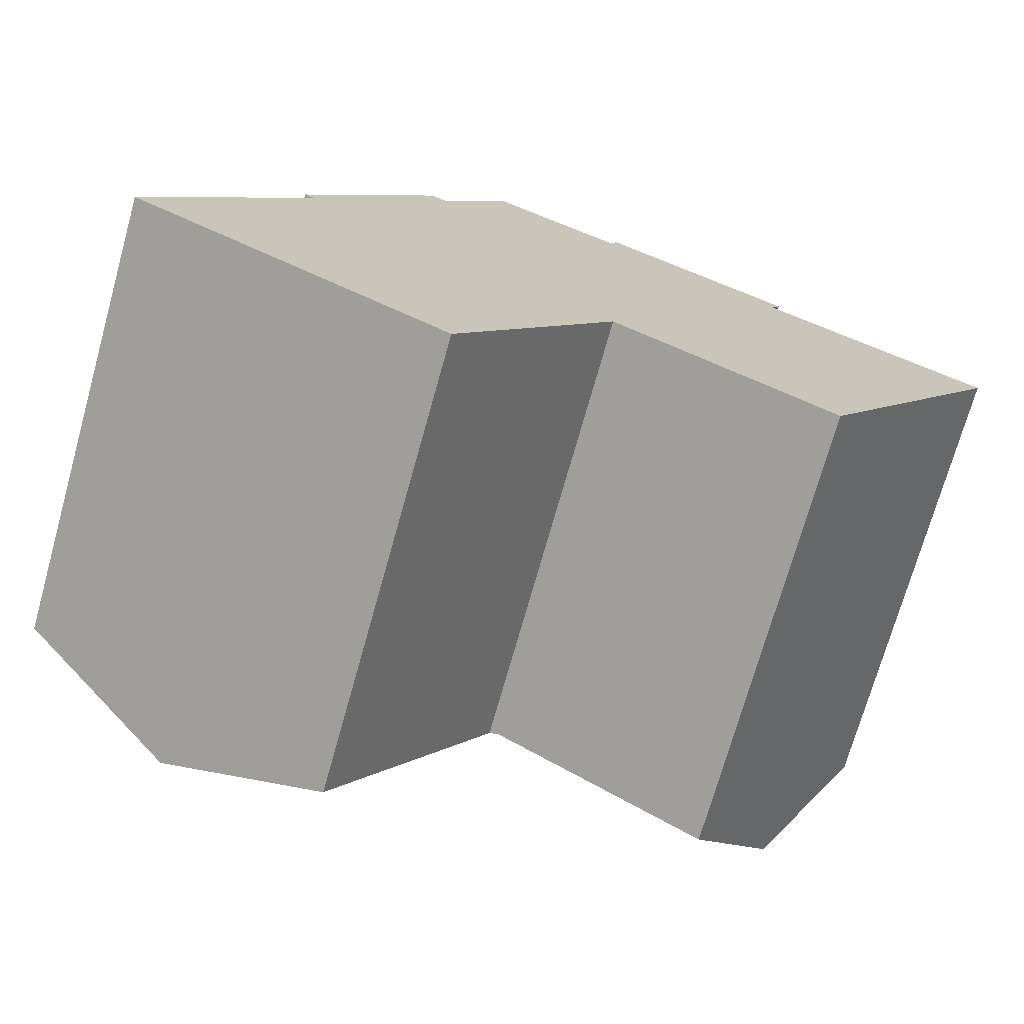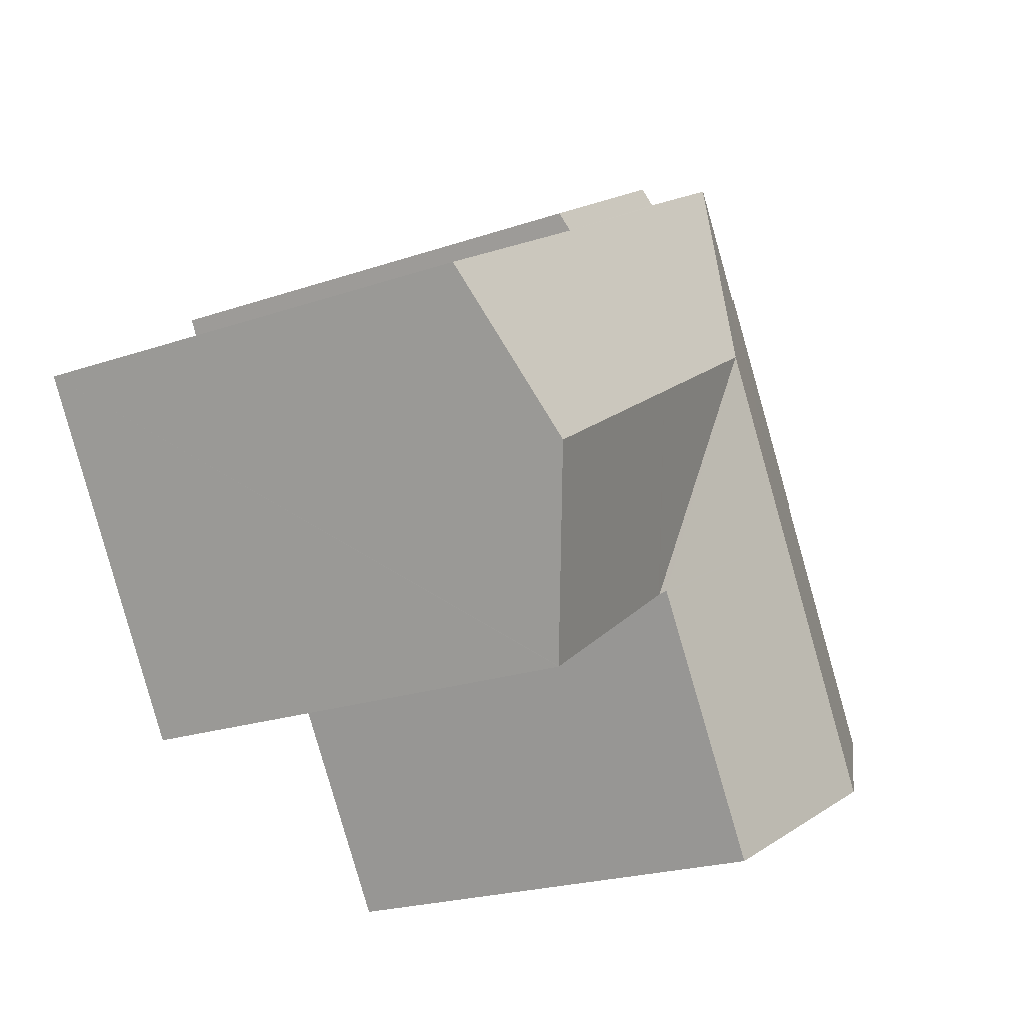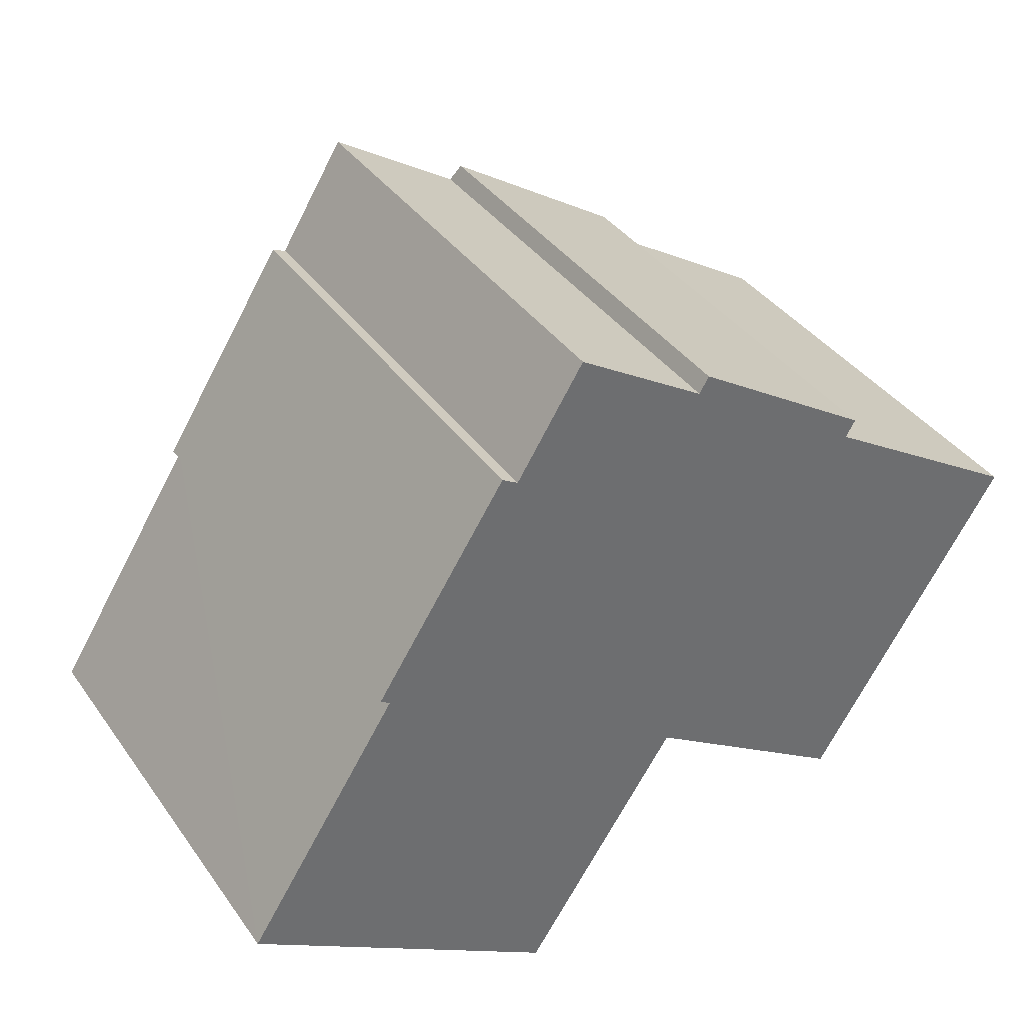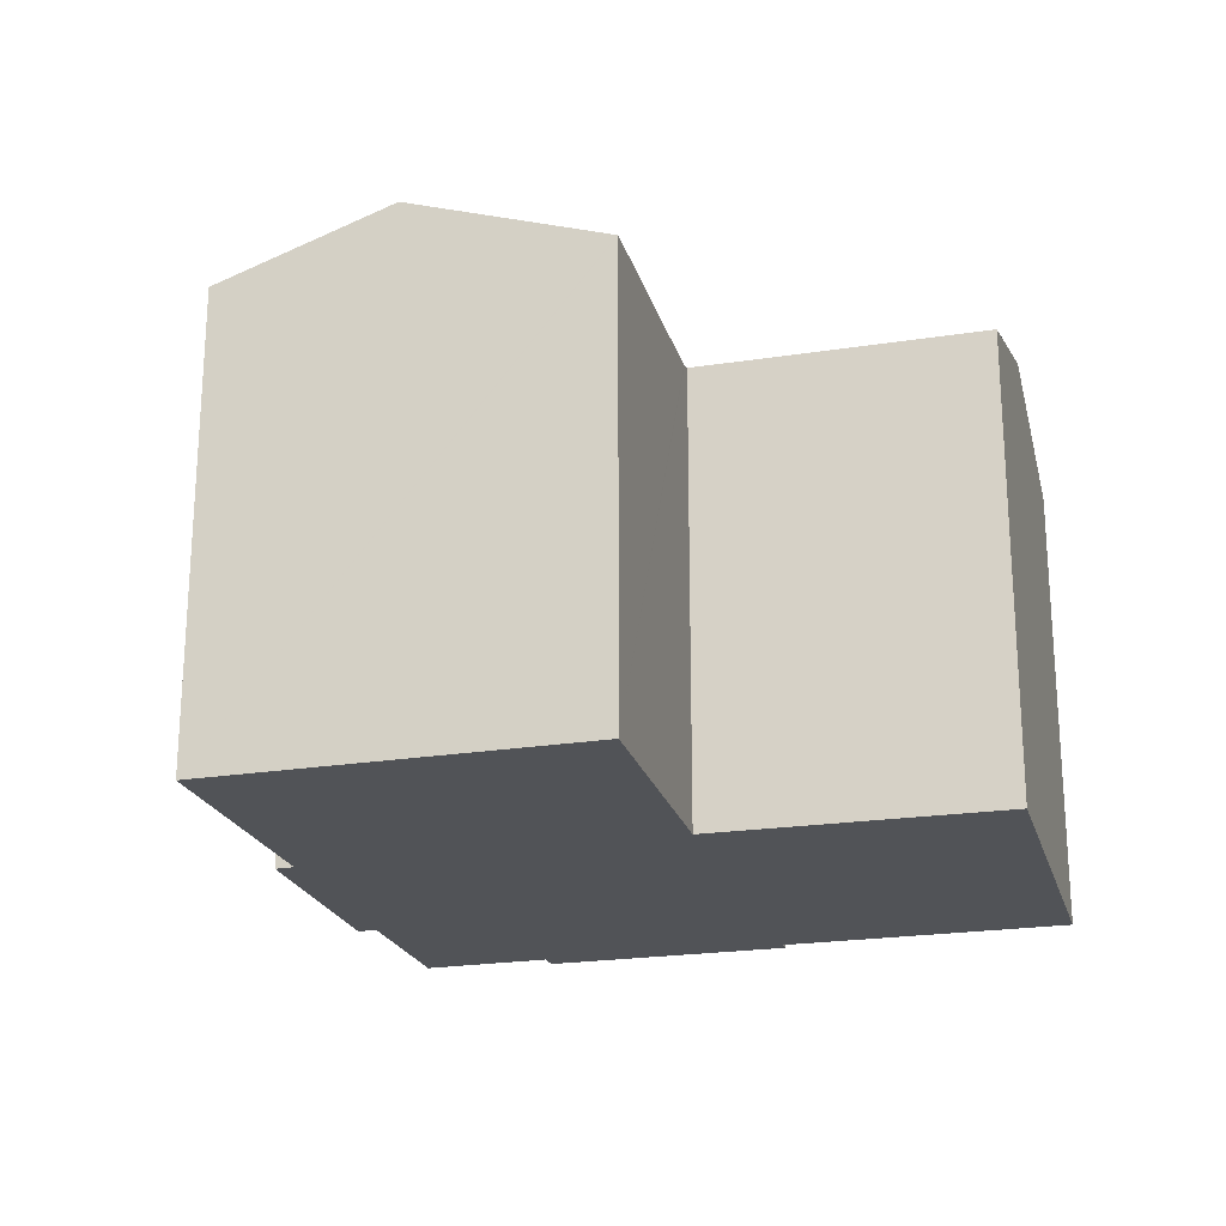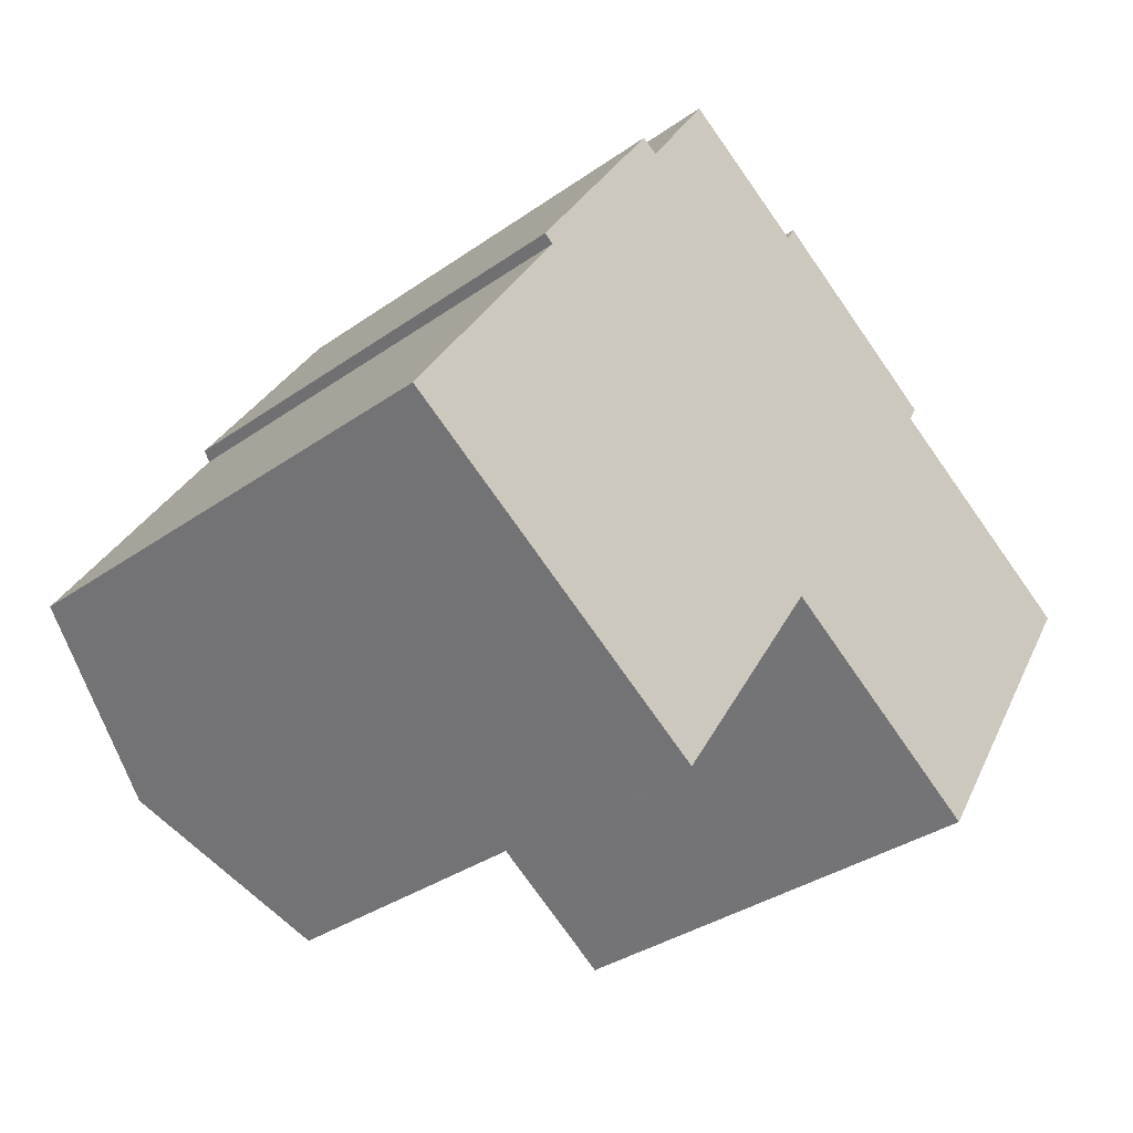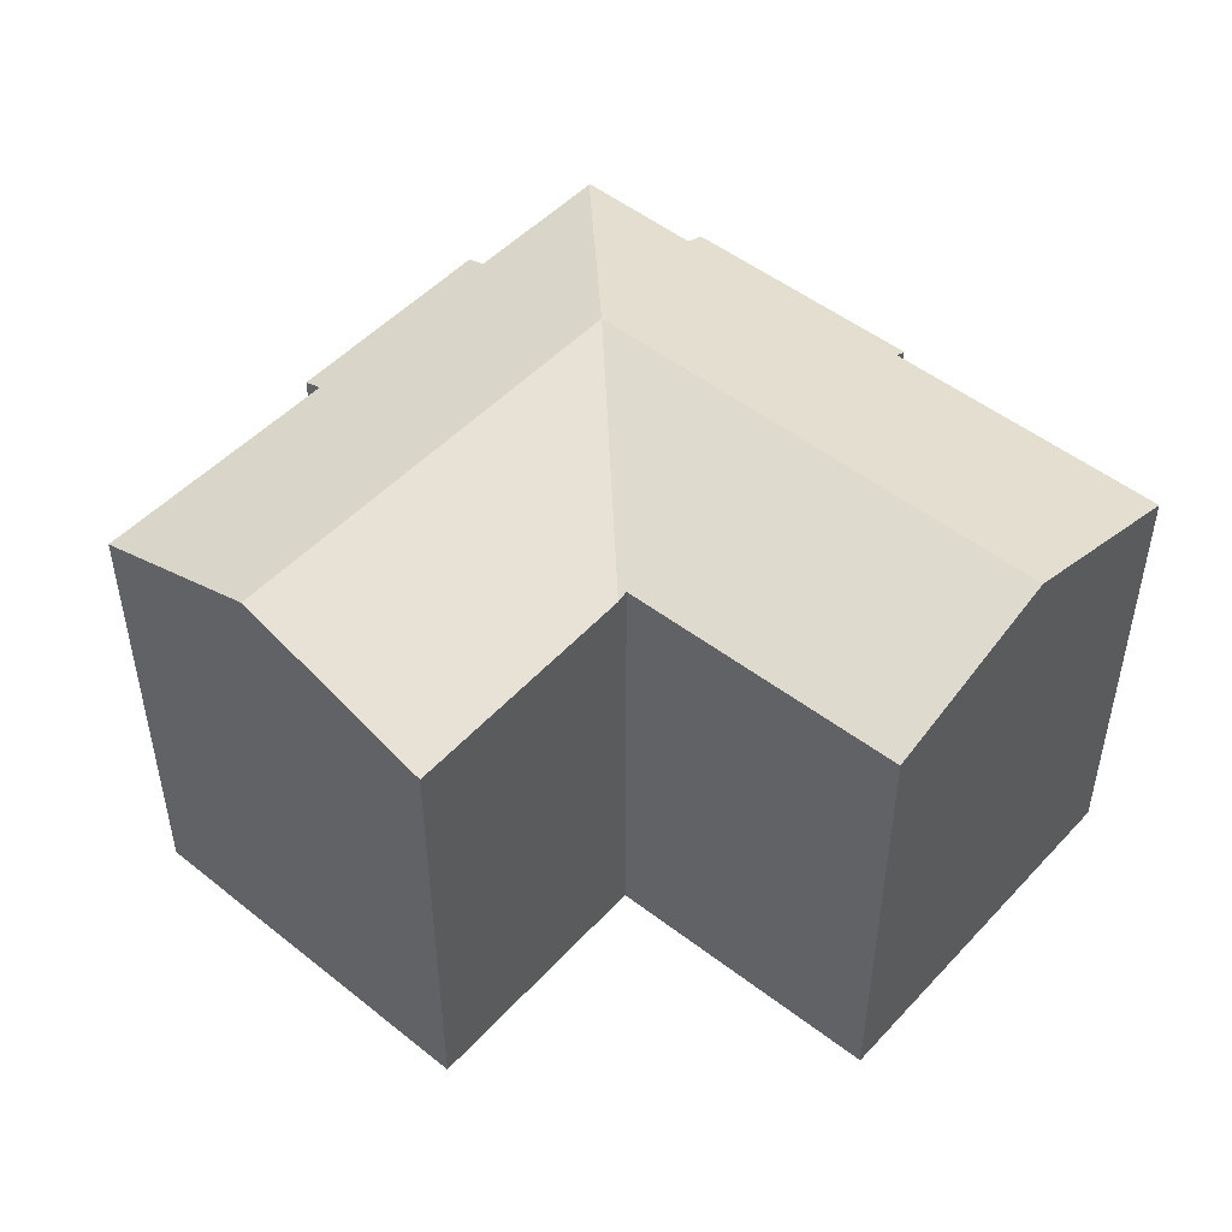
<metadata>
{"format":"obj","ext":"obj","renderer":"f3d","projection":"perspective","resolution":1024,"background":"white","views":[{"elev":-72.6,"azim":-15.7,"up":"+Z"},{"elev":-22.6,"azim":120.3,"up":"+Z"},{"elev":38.5,"azim":-31.5,"up":"+Z"},{"elev":-22.2,"azim":138.0,"up":"+Y"},{"elev":-34.5,"azim":-46.7,"up":"+Z"},{"elev":49.5,"azim":163.7,"up":"+Y"}]}
</metadata>
<code>
v  29.96 19.36 2.289
v  25.81 17.2 12.76
v  33.48 17.19 7.879
v  25.39 17.2 13.03
v  22.28 19.36 7.236
v  15.81 19.36 11.4
v  25.75 16.97 13.64
v  18.46 17.18 17.57
v  18.81 16.95 18.19
v  13.62 17.19 20.67
v  24.04 16.91 -2.743
v  25.99 16.91 -4.004
v  25.98 16.91 -4.027
v  18.31 16.94 1.035
v  18.24 16.94 1.081
v  17.91 17.07 1.304
v  11.8 19.36 5.132
v  17.86 17.07 1.233
v  11.94 17.12 -7.746
v  6.024 19.36 -3.908
v  10.44 16.96 17.03
v  5.822 17.08 9.086
v  5.462 16.95 9.307
v  11.04 17.18 16.67
v  13.56 17.16 20.7
v  5.775 17.08 9.013
v  0 17.08 1.046e-15
v  0 0 0
v  5.822 -5.564e-16 9.086
v  5.775 -5.519e-16 9.013
v  10.44 -1.043e-15 17.03
v  5.462 -5.699e-16 9.307
v  11.04 -1.021e-15 16.67
v  13.56 -1.268e-15 20.7
v  18.46 -1.076e-15 17.57
v  18.81 -1.114e-15 18.19
v  25.98 2.466e-16 -4.027
v  24.04 1.68e-16 -2.743
v  18.24 -6.619e-17 1.081
v  17.91 -7.985e-17 1.304
v  18.31 -6.338e-17 1.035
v  6.024 2.393e-16 -3.908
v  11.94 4.743e-16 -7.746
v  13.62 -1.265e-15 20.67
v  25.75 -8.351e-16 13.64
v  25.39 -7.977e-16 13.03
v  33.48 -4.824e-16 7.879
v  25.81 -7.813e-16 12.76
v  29.96 -1.402e-16 2.289
v  25.99 2.452e-16 -4.004
v  17.86 -7.55e-17 1.233
g defaultobject
f 1 2 3
f 2 1 4
f 4 1 5
f 4 5 6
f 7 8 9
f 8 7 4
f 8 4 10
f 10 4 6
f 11 12 13
f 12 11 1
f 1 11 5
f 5 11 14
f 5 14 15
f 5 15 6
f 6 16 17
f 16 6 15
f 17 16 18
f 17 18 19
f 17 19 20
f 21 22 23
f 22 21 17
f 17 21 6
f 6 21 24
f 6 24 10
f 10 24 25
f 26 20 27
f 20 26 17
f 17 26 22
f 28 26 27
f 26 28 22
f 22 28 29
f 29 28 30
f 23 31 21
f 31 23 32
f 33 25 24
f 25 33 34
f 35 9 8
f 9 35 36
f 29 23 22
f 23 29 32
f 37 11 13
f 11 37 14
f 14 37 15
f 15 37 16
f 16 37 38
f 16 38 39
f 16 39 40
f 39 38 41
f 20 28 27
f 28 20 19
f 28 19 42
f 42 19 43
f 21 33 24
f 33 21 31
f 25 8 10
f 8 25 34
f 8 34 35
f 35 34 44
f 9 45 7
f 45 9 36
f 46 2 4
f 2 46 3
f 3 46 47
f 47 46 48
f 7 46 4
f 46 7 45
f 47 1 3
f 1 47 12
f 12 47 13
f 13 47 37
f 37 47 49
f 37 49 50
f 16 19 18
f 19 16 40
f 19 40 43
f 43 40 51
f 50 38 37
f 38 50 49
f 38 49 47
f 38 47 41
f 41 47 48
f 41 48 39
f 39 48 40
f 51 42 43
f 42 51 40
f 42 40 48
f 42 48 46
f 42 46 45
f 42 45 35
f 35 45 36
f 42 35 28
f 35 30 28
f 30 35 33
f 33 35 44
f 30 33 29
f 29 33 32
f 33 44 34
f 31 32 33

</code>
